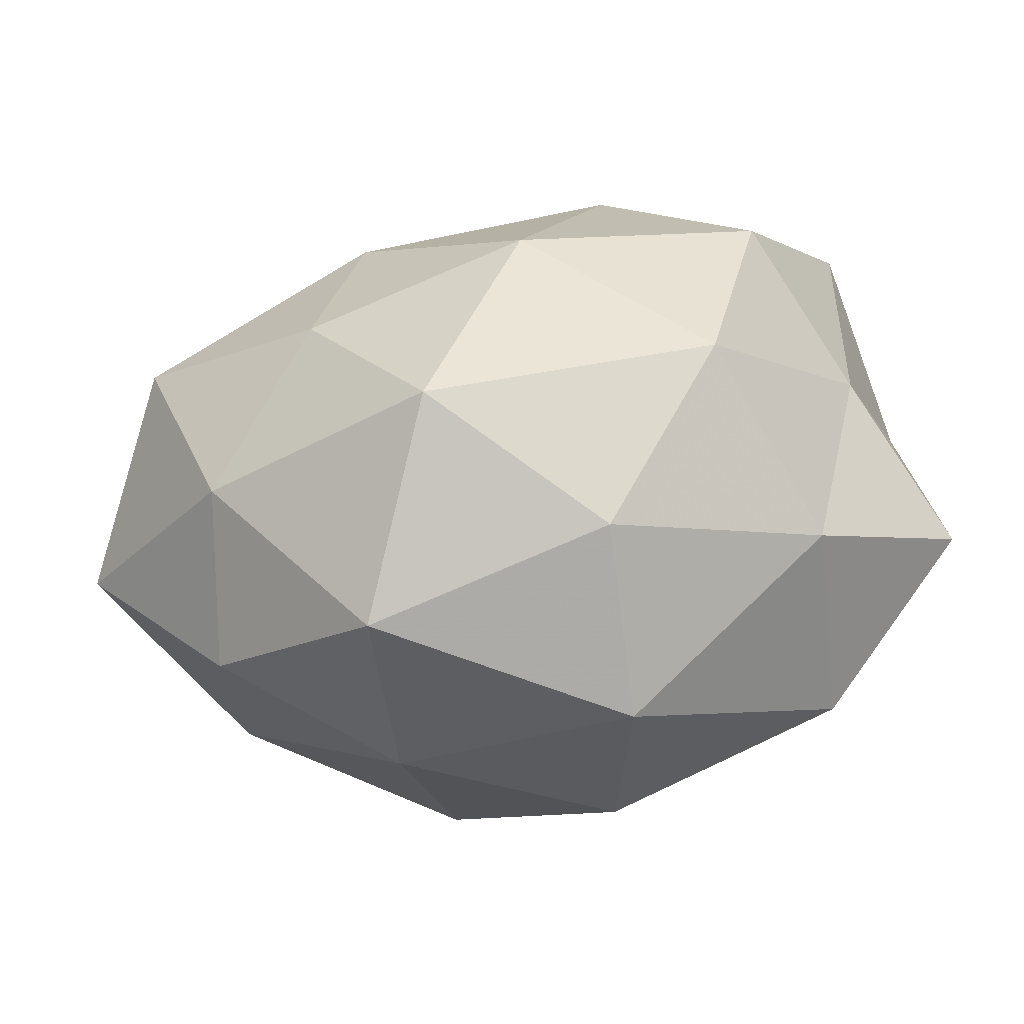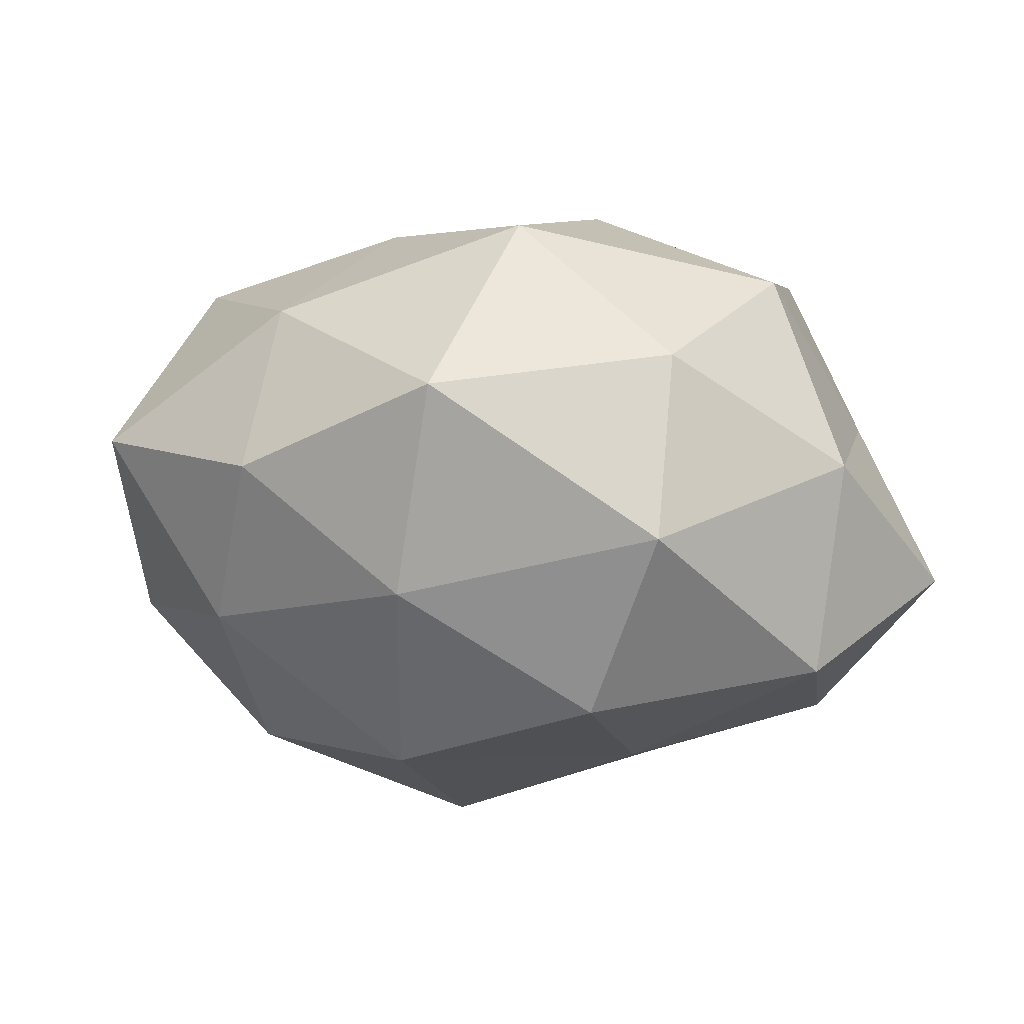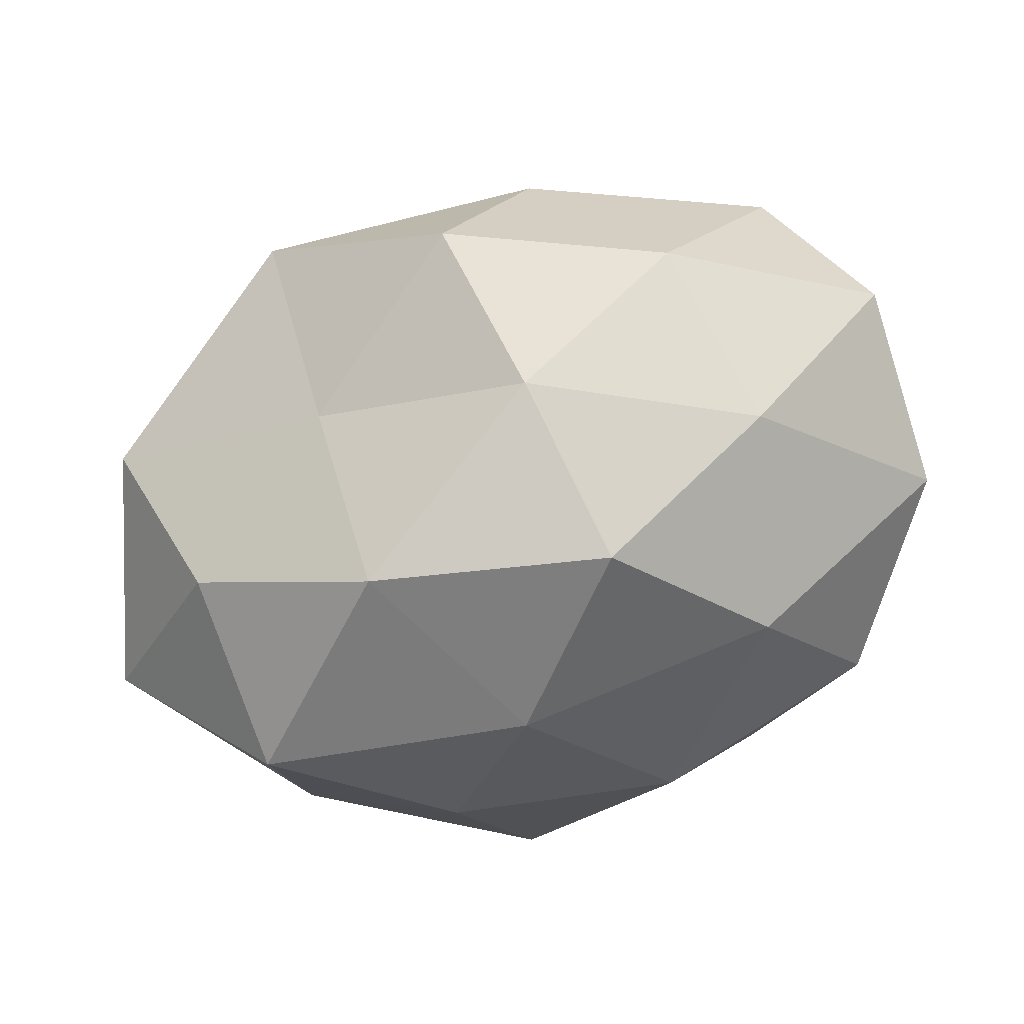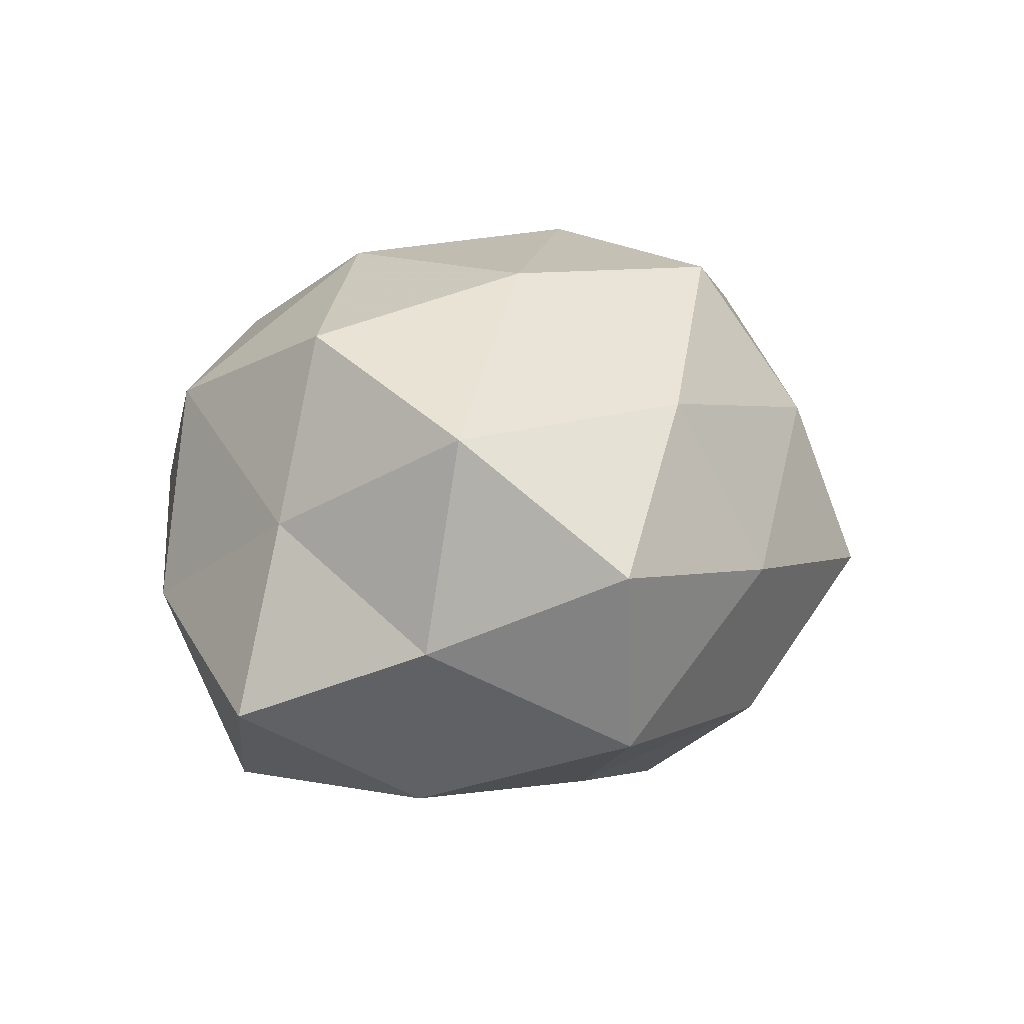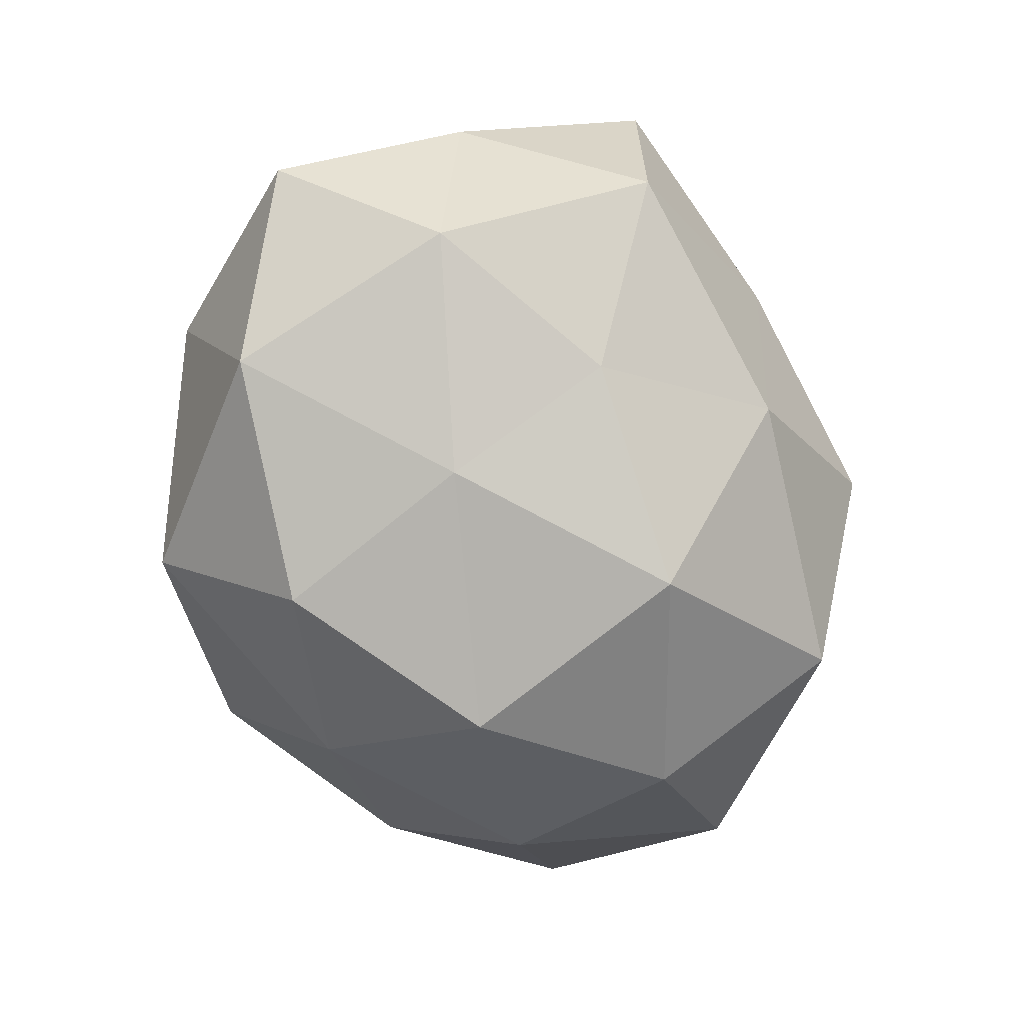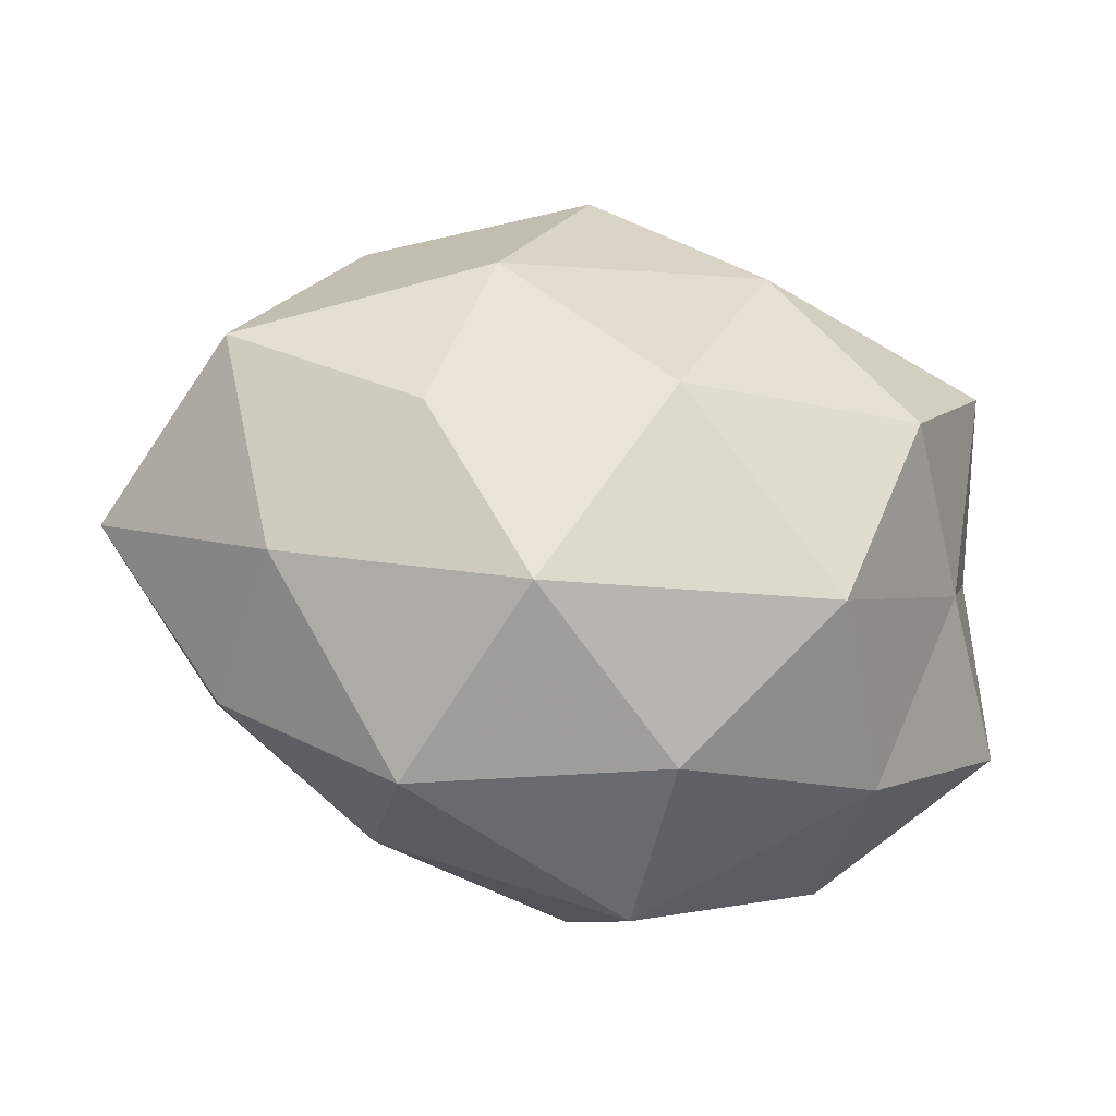
<metadata>
{"format":"obj","ext":"obj","renderer":"f3d","projection":"perspective","resolution":1024,"background":"white","views":[{"elev":-79.5,"azim":12.1,"up":"+Y"},{"elev":-19.8,"azim":-8.9,"up":"+Z"},{"elev":44.8,"azim":-19.8,"up":"+Y"},{"elev":15.8,"azim":109.1,"up":"+Z"},{"elev":-74.7,"azim":105.5,"up":"+Z"},{"elev":-56.9,"azim":-7.2,"up":"+Y"}]}
</metadata>
<code>
v -0.02851 0.03885 -0.02242
v 0.019 0.009789 0.03899
v 0.01867 0.04373 0.001455
v 0.02153 0.02011 -0.03066
v 0.0367 -0.03541 -0.004663
v -0.002888 0.02897 0.03744
v -0.03839 -0.02821 0.01589
v -0.007053 0.04225 0.01759
v -0.006674 0.02151 -0.0399
v 0.01435 -0.001628 -0.03665
v 0.008062 0.04021 -0.02211
v -0.06027 -0.008058 0.003629
v 0.0282 -0.035 0.0218
v -0.04442 -0.009025 -0.02147
v 0.00881 -0.04561 -0.01995
v 0.04337 0.004487 -0.02667
v -0.02224 -0.01879 0.03284
v 0.01085 -0.04722 0.004654
v -0.04986 0.01626 0.01223
v 0.05561 -0.01521 -0.01329
v -0.04672 -0.002235 0.02934
v -0.03137 0.02561 0.0281
v 0.007072 -0.01812 0.03839
v 0.003603 -0.02663 -0.03758
v 0.03467 -0.02505 -0.03024
v 0.04949 0.01259 0.02374
v -0.03599 0.01368 -0.03188
v 0.04625 -0.01322 0.009806
v -0.05395 0.01842 -0.01142
v 0.03739 -0.01136 0.03266
v -0.01478 0.004415 0.03976
v -0.03024 0.03214 0.004069
v -0.01024 0.05015 -0.004532
v -0.0206 -0.04723 -0.001493
v -0.02235 -0.03059 -0.024
v -0.008131 -0.04149 0.02445
v -0.0427 -0.02851 -0.006787
v -0.01897 -0.007535 -0.0402
v 0.04692 0.0335 0.007508
v 0.02283 0.03285 0.02393
v 0.05304 0.009393 -0.003007
v 0.04119 0.03237 -0.0166
f 9 4 10
f 11 9 1
f 11 4 9
f 16 10 4
f 18 5 13
f 18 15 5
f 7 21 12
f 7 17 21
f 12 21 19
f 8 22 6
f 22 19 21
f 15 25 5
f 25 10 16
f 5 25 20
f 20 25 16
f 25 24 10
f 15 24 25
f 1 9 27
f 5 28 13
f 5 20 28
f 29 14 12
f 19 29 12
f 1 27 29
f 29 27 14
f 23 30 2
f 13 30 23
f 26 2 30
f 13 28 30
f 30 28 26
f 31 2 6
f 31 21 17
f 6 22 31
f 22 21 31
f 23 2 31
f 17 23 31
f 32 22 8
f 32 19 22
f 1 29 32
f 32 29 19
f 33 8 3
f 33 11 1
f 33 3 11
f 33 1 32
f 33 32 8
f 18 34 15
f 15 35 24
f 34 35 15
f 36 17 7
f 18 13 36
f 13 23 36
f 36 23 17
f 36 7 34
f 18 36 34
f 37 7 12
f 12 14 37
f 34 7 37
f 35 37 14
f 34 37 35
f 9 10 38
f 38 10 24
f 27 9 38
f 38 14 27
f 35 14 38
f 24 35 38
f 40 6 2
f 8 40 3
f 8 6 40
f 40 2 26
f 3 40 39
f 39 40 26
f 16 41 20
f 28 20 41
f 28 41 26
f 26 41 39
f 3 42 11
f 11 42 4
f 4 42 16
f 3 39 42
f 42 41 16
f 42 39 41

</code>
